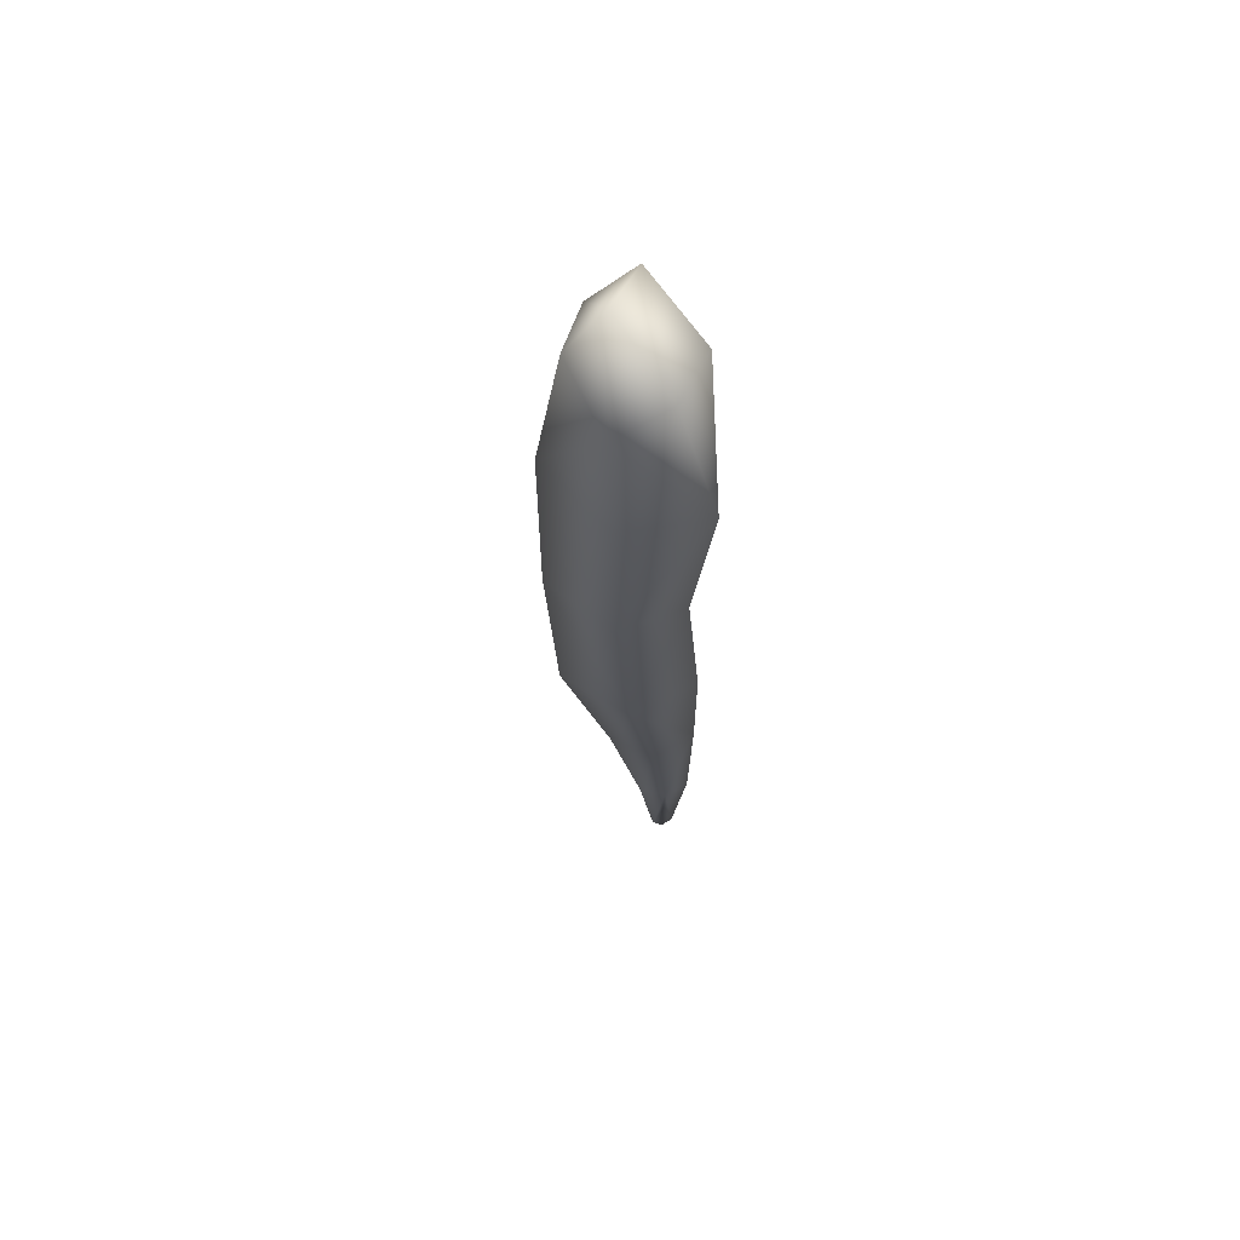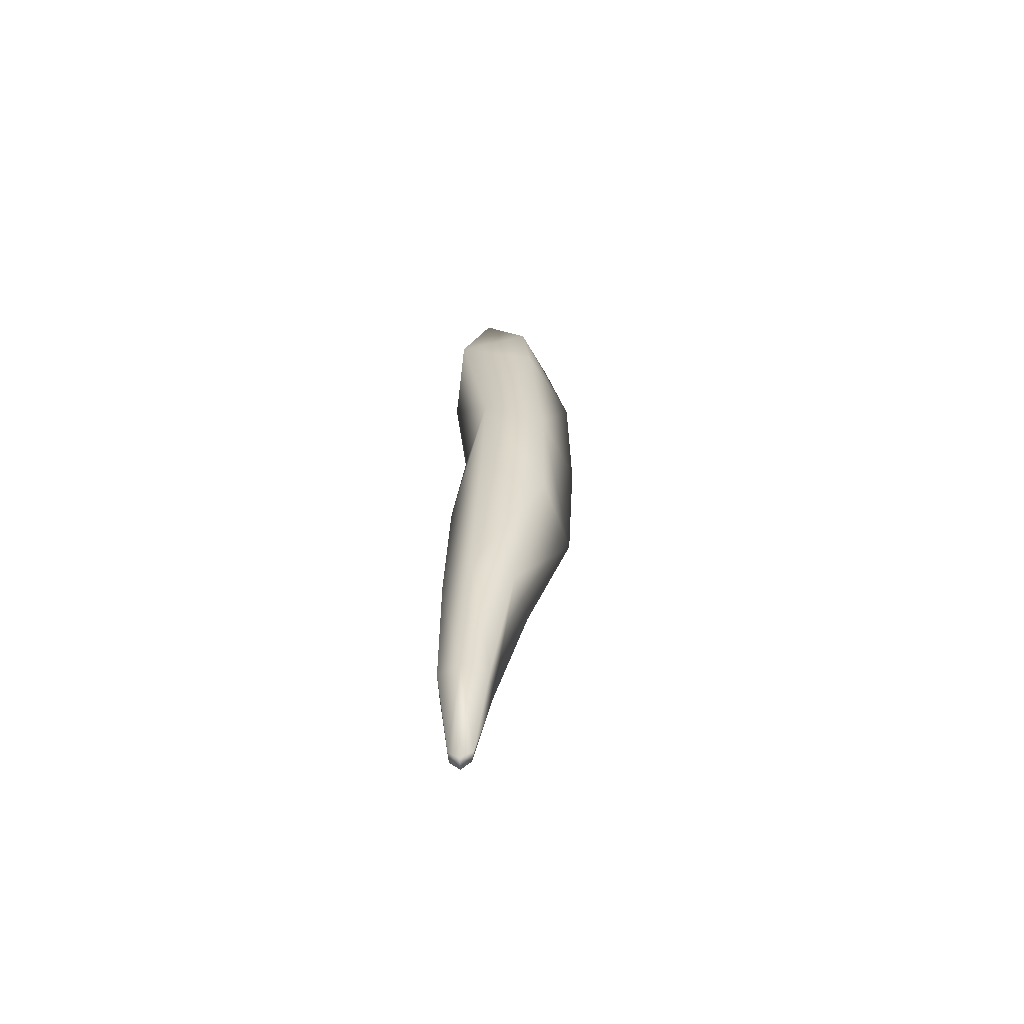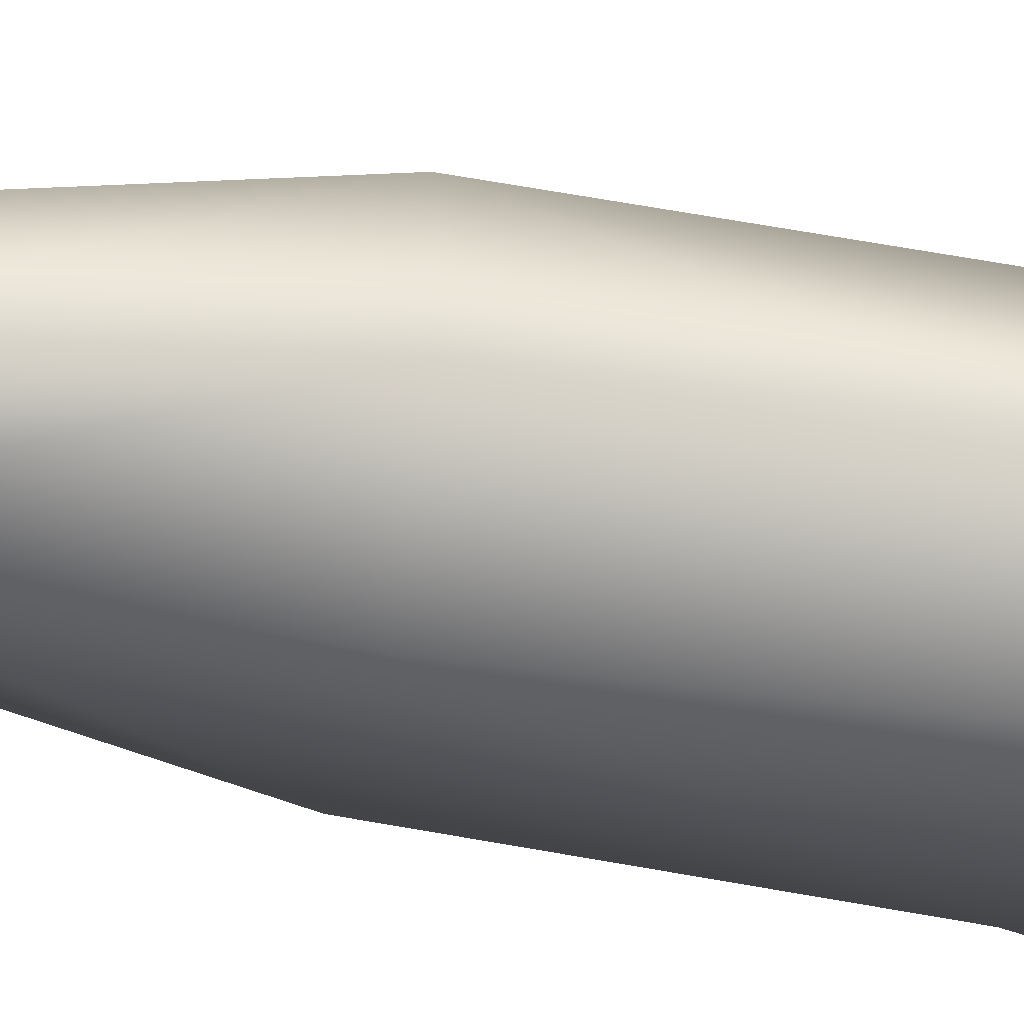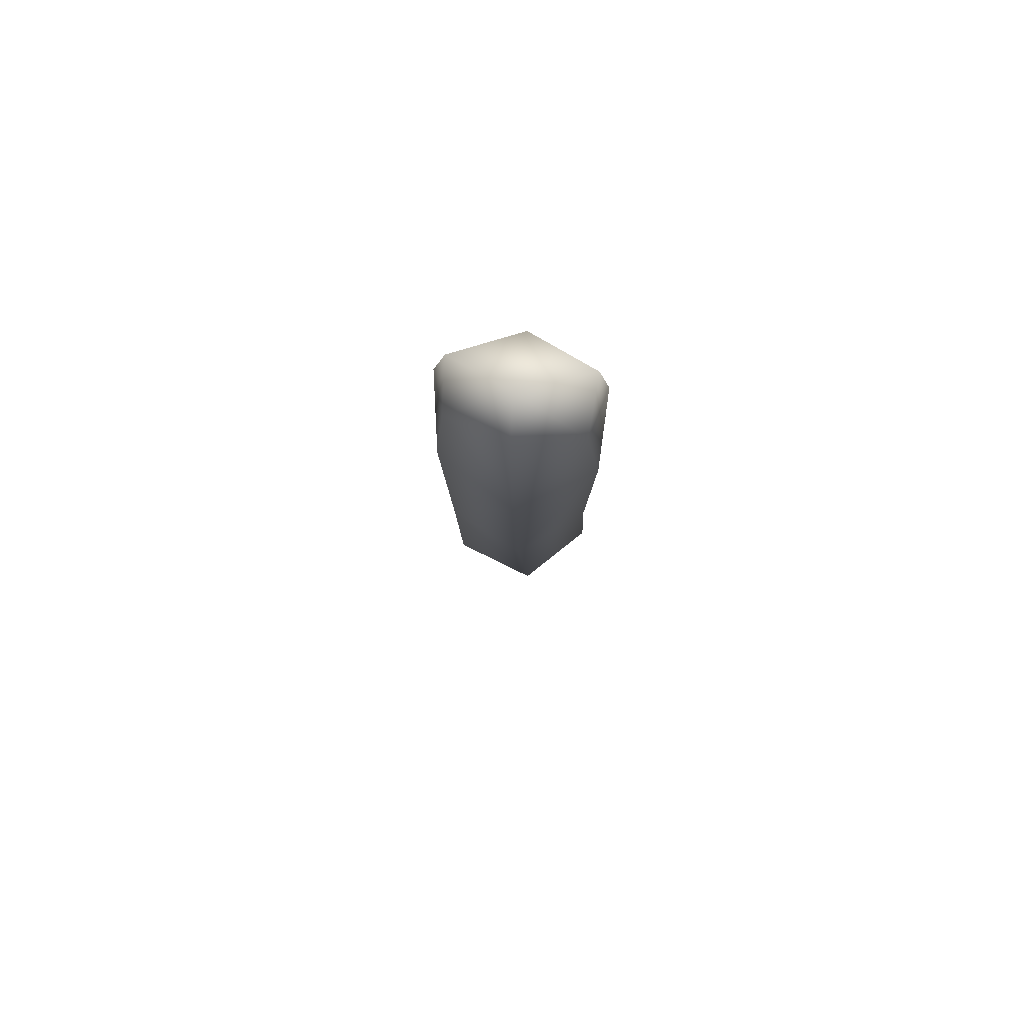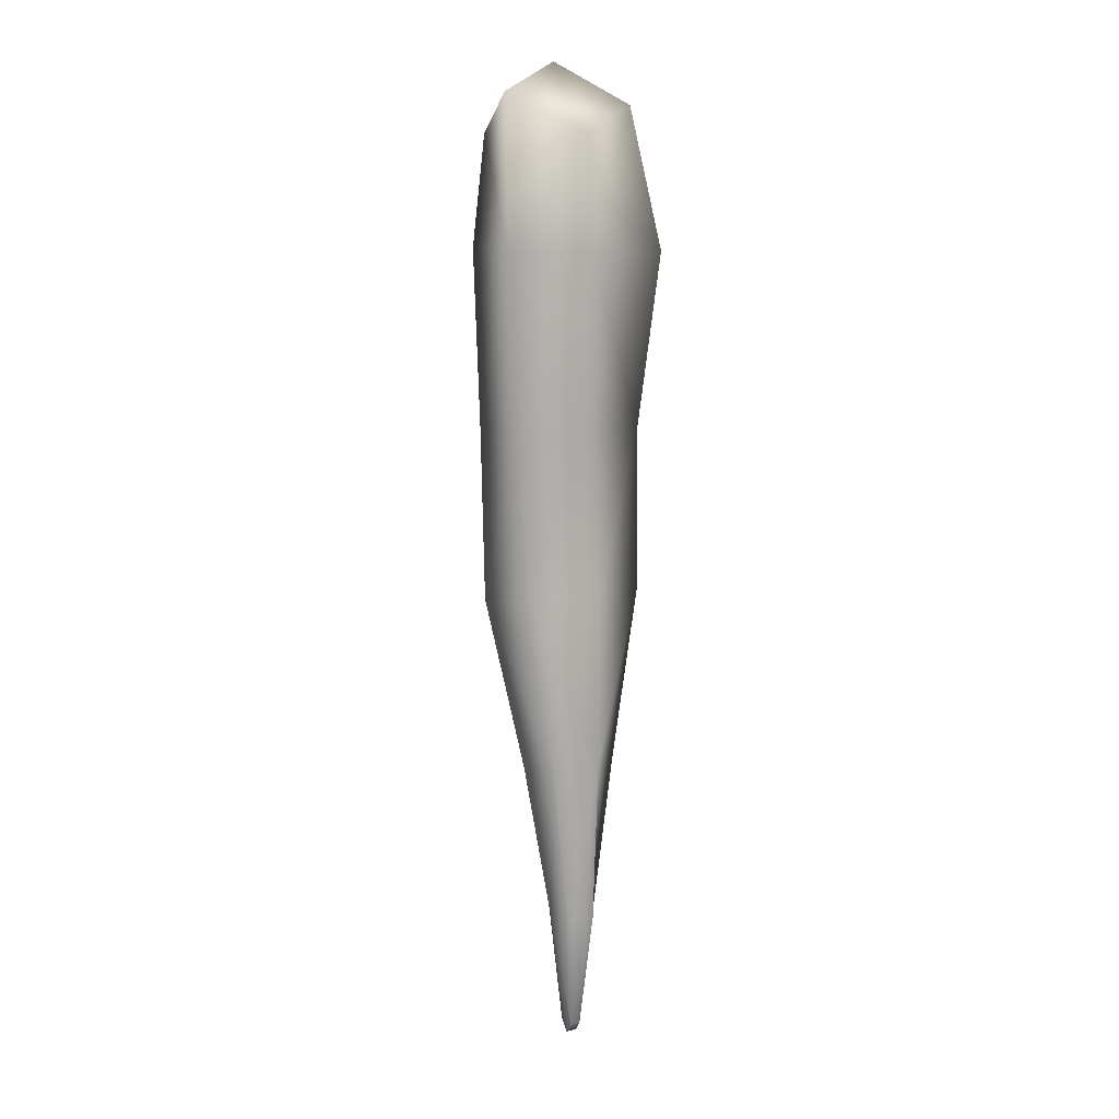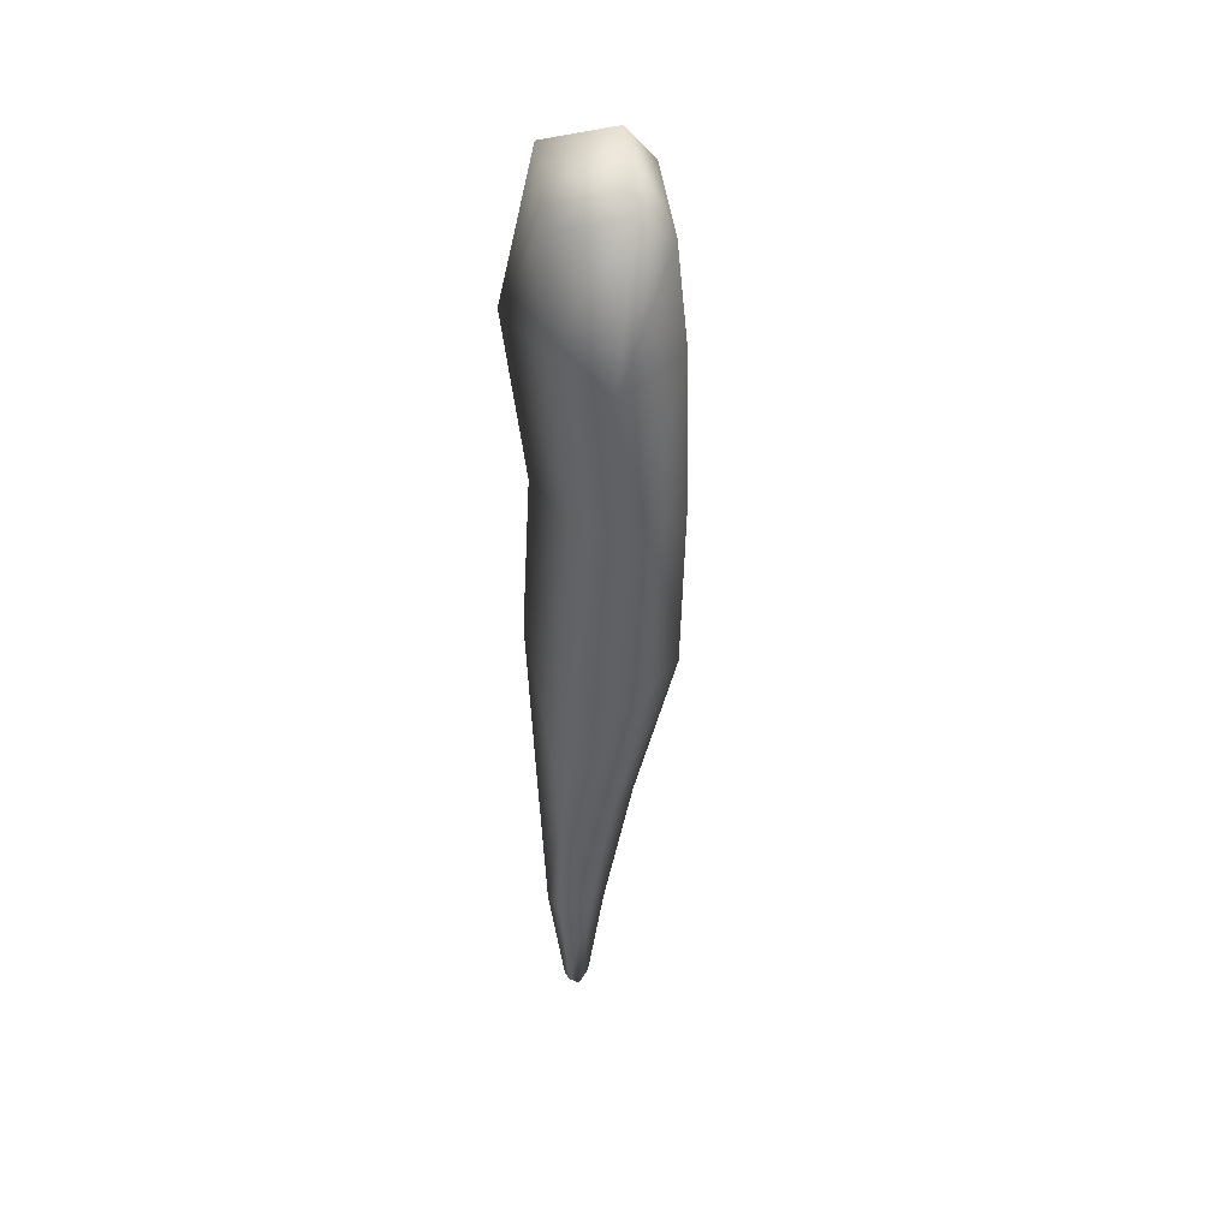
<metadata>
{"format":"obj","ext":"obj","renderer":"f3d","projection":"perspective","resolution":1024,"background":"white","views":[{"elev":62.8,"azim":81.1,"up":"+Y"},{"elev":-65.1,"azim":-85.8,"up":"+Y"},{"elev":-67.4,"azim":79.3,"up":"+Z"},{"elev":77.1,"azim":9.7,"up":"+Y"},{"elev":10.9,"azim":155.3,"up":"+Y"},{"elev":40.0,"azim":-123.7,"up":"+Y"}]}
</metadata>
<code>
g Retopo_Lizard Body
v 0.03578 -3.336 0.3061
v 0.03179 -3.404 0.2542
v -0.02966 -3.399 0.2551
v 0.1212 -2.719 0.2628
v 0.03116 -3.34 0.1999
v -0.01987 -3.339 0.3206
v 0.07047 -2.723 0.3962
v -0.1257 -2.718 0.2493
v -0.02167 -3.337 0.1981
v -0.06788 -2.708 0.1291
v -0.0964 -1.842 0.1268
v 0.07601 -2.709 0.1306
v -0.07629 -2.722 0.3915
v 0.1568 -1.848 0.1326
v -0.2623 -1.873 0.2942
v -0.1653 -1.893 0.5212
v 0.2367 -1.883 0.3585
v 0.3922 -0.9779 0.5103
v 0.08924 -1.898 0.5708
v 0.1122 -1.005 0.8197
v -0.2965 -0.997 0.6987
v 0.2889 -0.9419 0.1636
v -0.4317 -0.9634 0.3497
v -0.4357 -0.08387 0.3648
v -0.1096 -0.9433 0.1491
v -0.3193 -0.08732 0.7086
v -0.07693 -0.07111 0.2165
v 0.06169 -0.0897 0.8688
v 0.3129 -0.07787 0.2349
v 0.3995 0.8527 0.1546
v 0.3757 -0.08425 0.5979
v 0.4119 0.87 0.5926
v 0.02627 0.8918 0.8634
v -0.04488 0.8545 0.1242
v -0.389 0.8723 0.6388
v -0.4874 0.853 0.2098
v -0.3521 1.423 0.5966
v 0.3385 1.45 0.6057
v -0.3749 1.596 0.3572
v -0.004892 1.593 0.7345
v -0.02411 1.816 0.5429
v 0.3382 1.65 0.3347
v -0.02841 1.449 0.1309
g Retopo_Lizard Body_0
f 3 2 1
f 1 2 4
f 2 3 5
f 4 2 5
f 6 3 1
f 7 1 4
f 1 7 6
f 8 3 6
f 3 9 5
f 3 8 9
f 9 10 5
f 8 10 9
f 10 8 11
f 10 12 5
f 12 4 5
f 12 10 11
f 13 8 6
f 7 13 6
f 4 12 14
f 14 12 11
f 8 13 15
f 8 15 11
f 13 7 16
f 13 16 15
f 7 4 17
f 17 4 14
f 17 14 18
f 19 7 17
f 7 19 16
f 19 17 18
f 19 20 16
f 20 19 18
f 16 21 15
f 20 21 16
f 14 11 22
f 14 22 18
f 15 23 11
f 21 23 15
f 23 21 24
f 23 25 11
f 11 25 22
f 25 23 24
f 21 20 26
f 21 26 24
f 25 27 22
f 27 25 24
f 20 18 28
f 20 28 26
f 22 29 18
f 27 29 22
f 29 27 30
f 29 31 18
f 18 31 28
f 31 29 30
f 31 32 28
f 32 31 30
f 28 33 26
f 32 33 28
f 27 24 34
f 27 34 30
f 26 35 24
f 33 35 26
f 35 36 24
f 24 36 34
f 36 35 37
f 35 33 37
f 33 32 38
f 32 30 38
f 36 39 34
f 39 36 37
f 33 40 37
f 40 33 38
f 40 41 37
f 41 40 38
f 41 39 37
f 42 41 38
f 30 42 38
f 41 42 39
f 34 43 30
f 39 43 34
f 43 42 30
f 42 43 39

</code>
